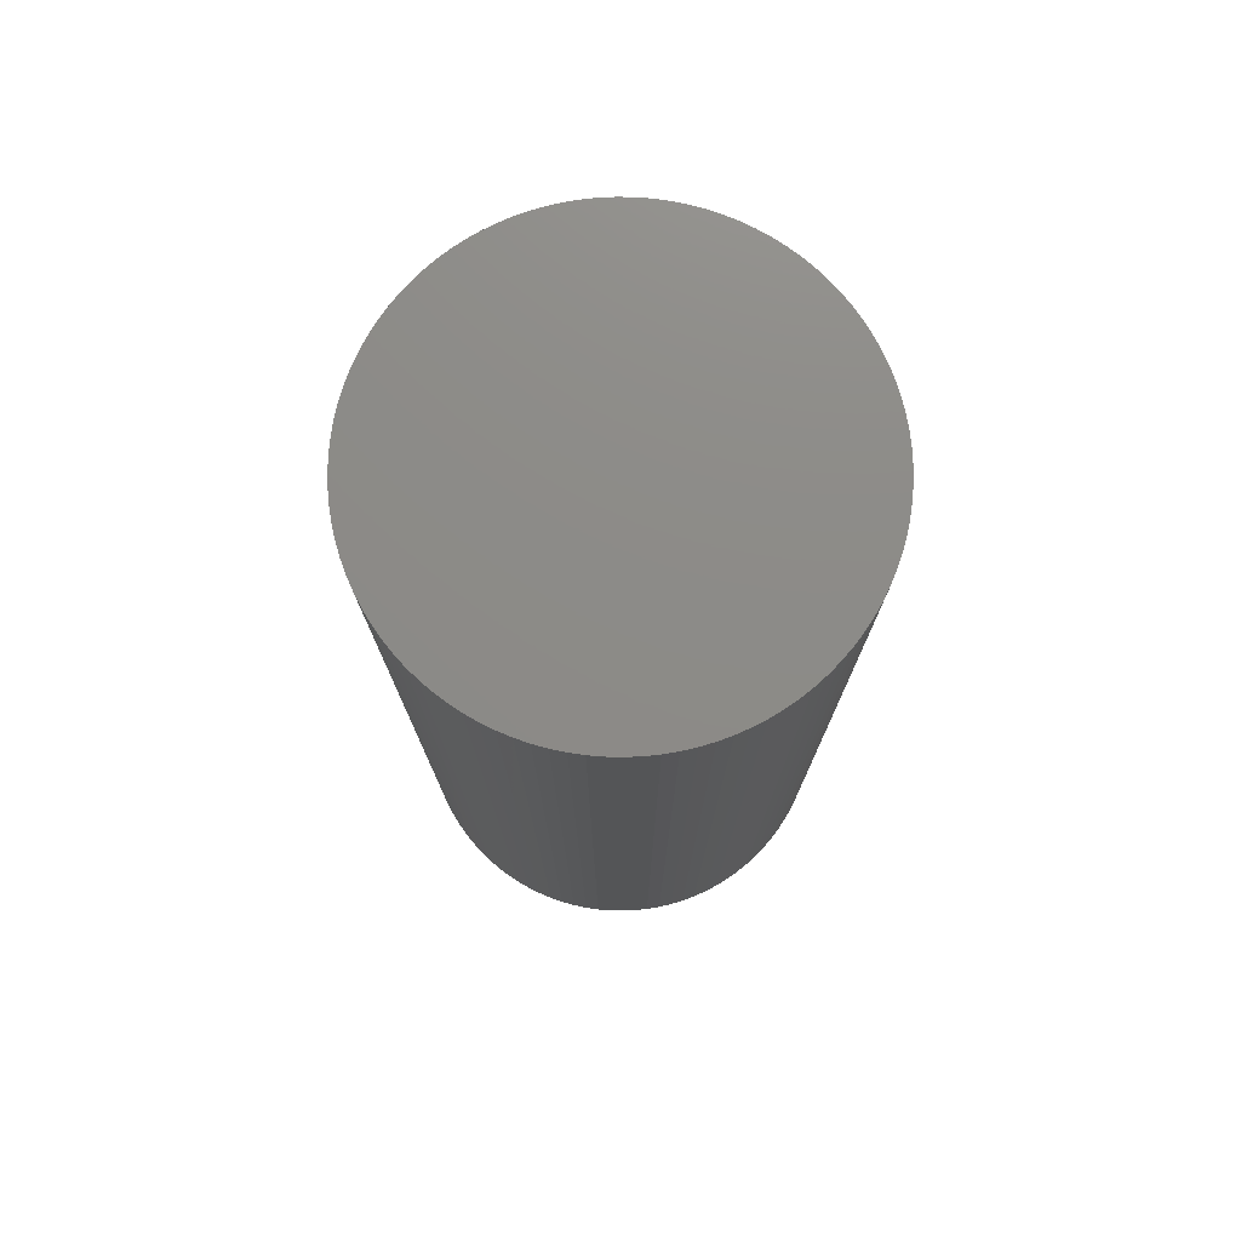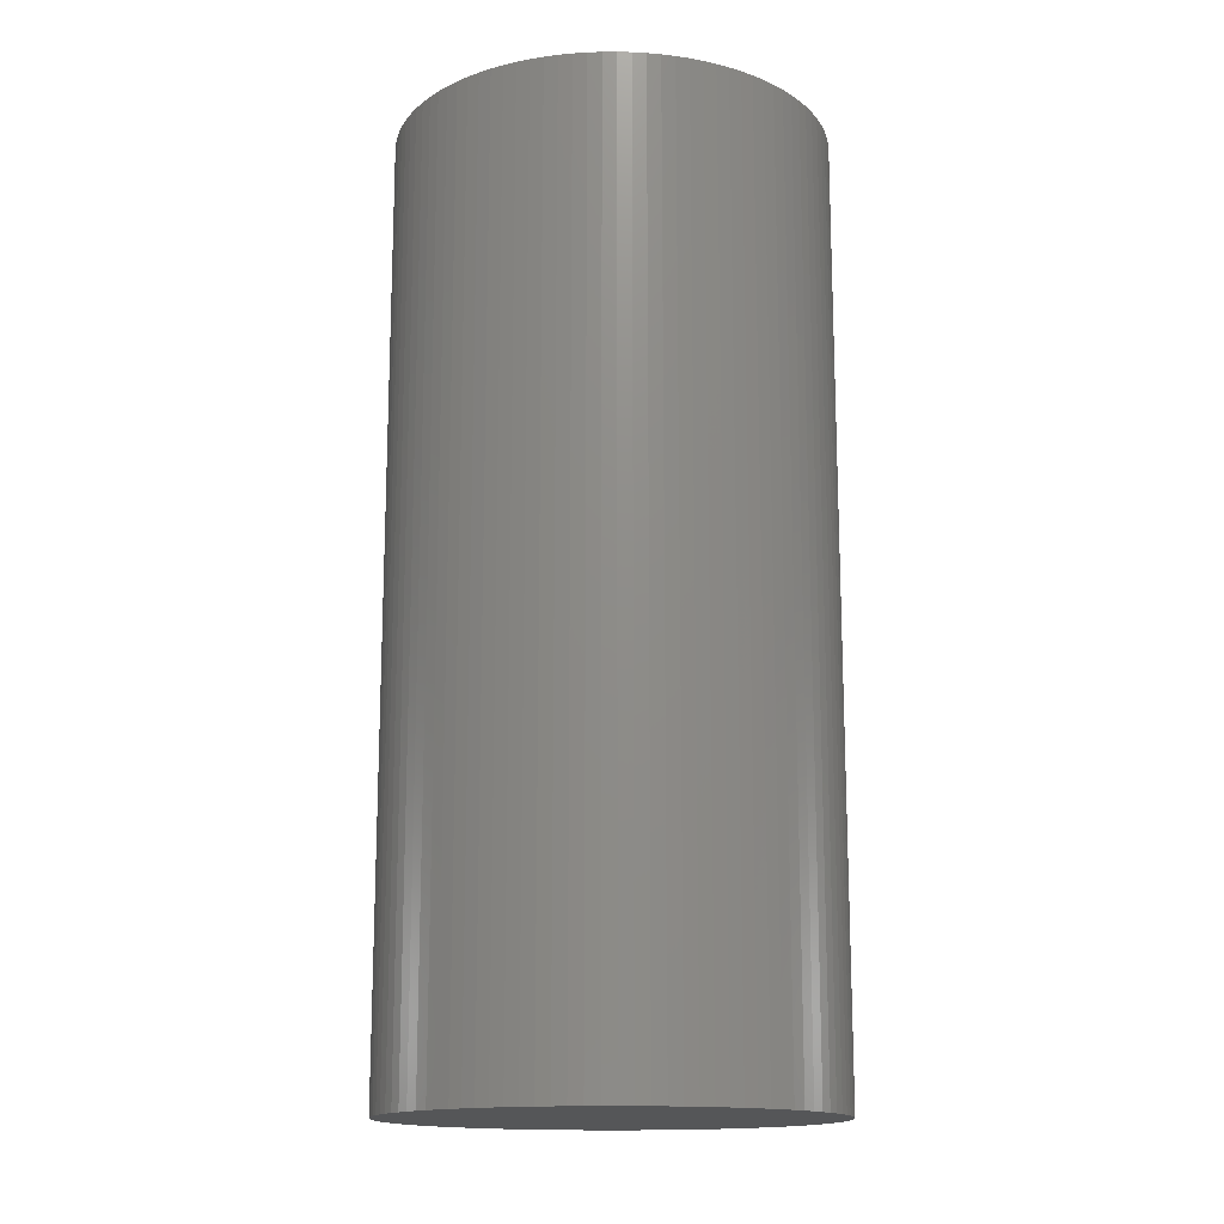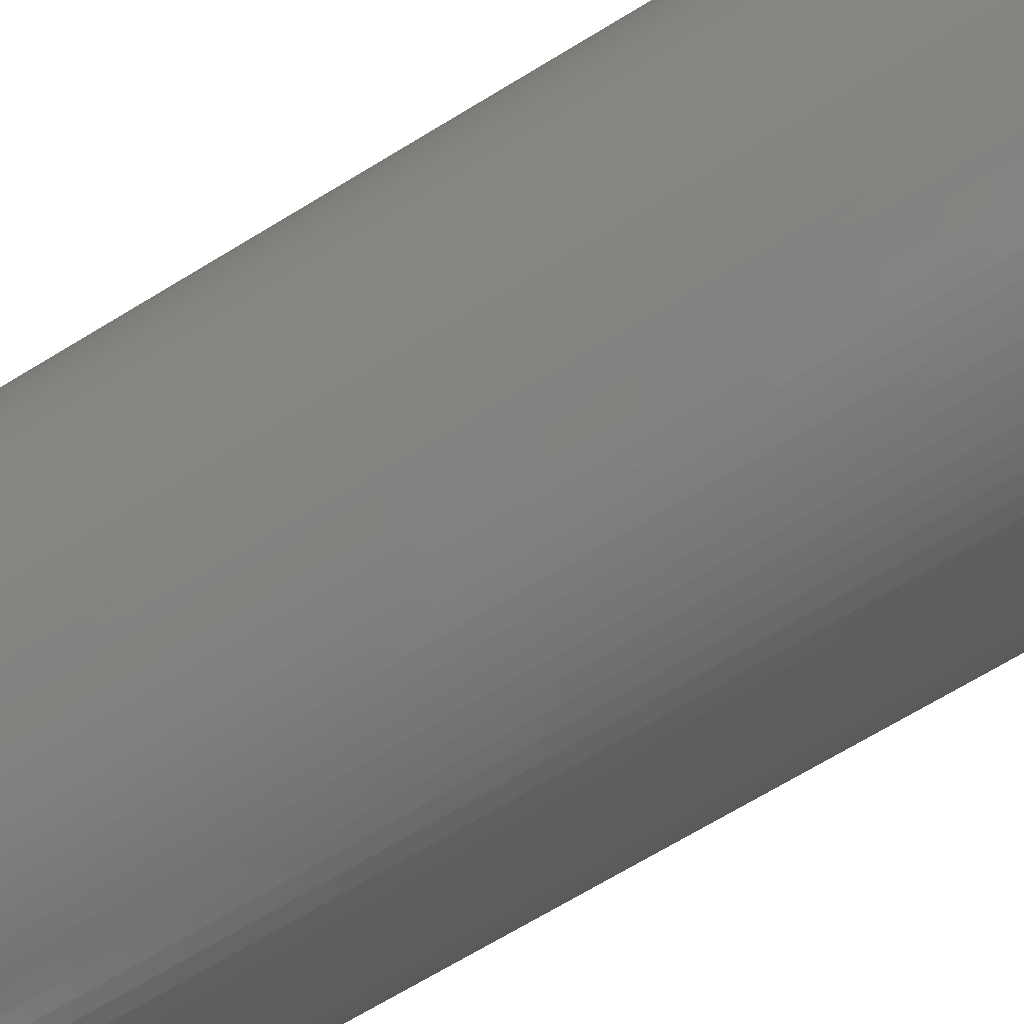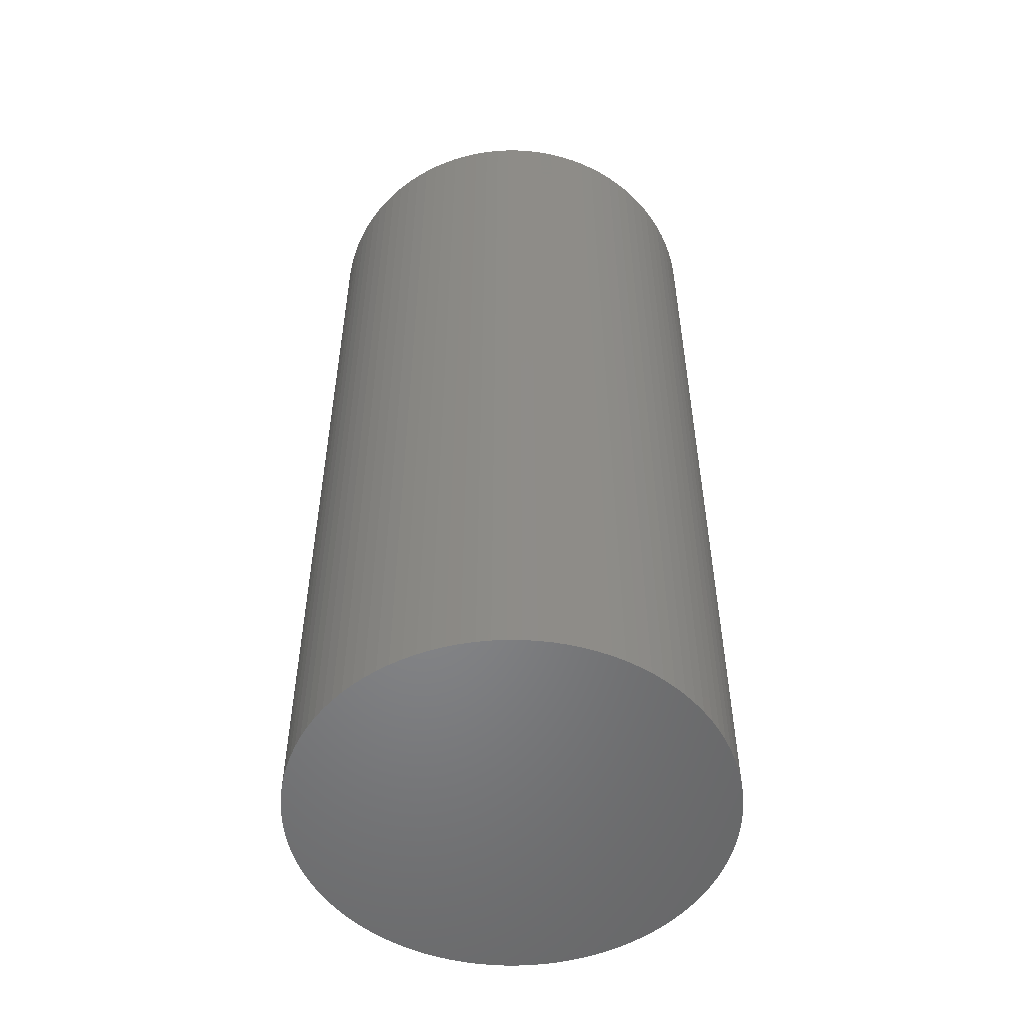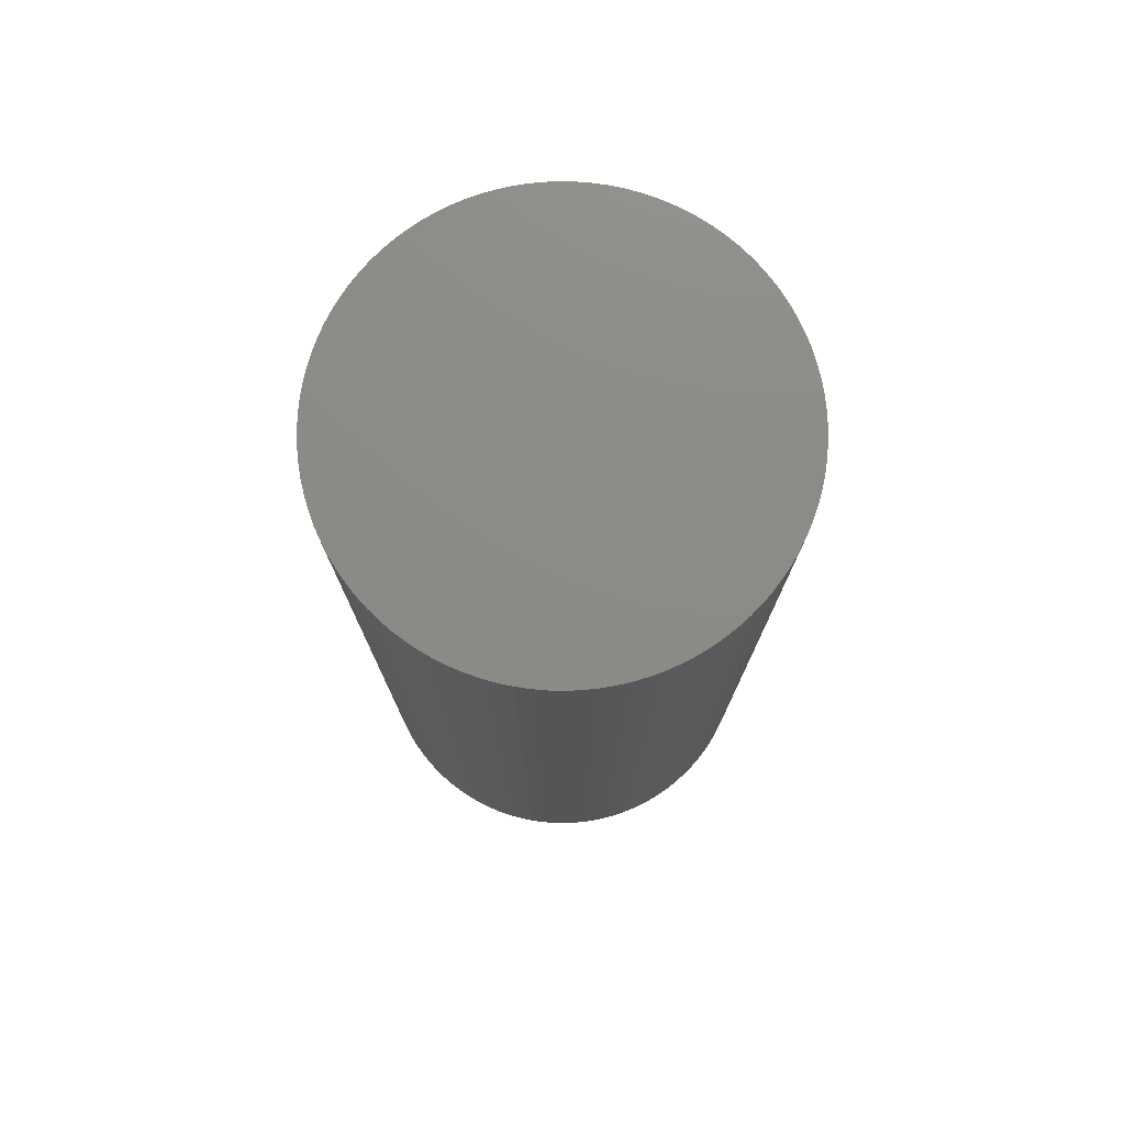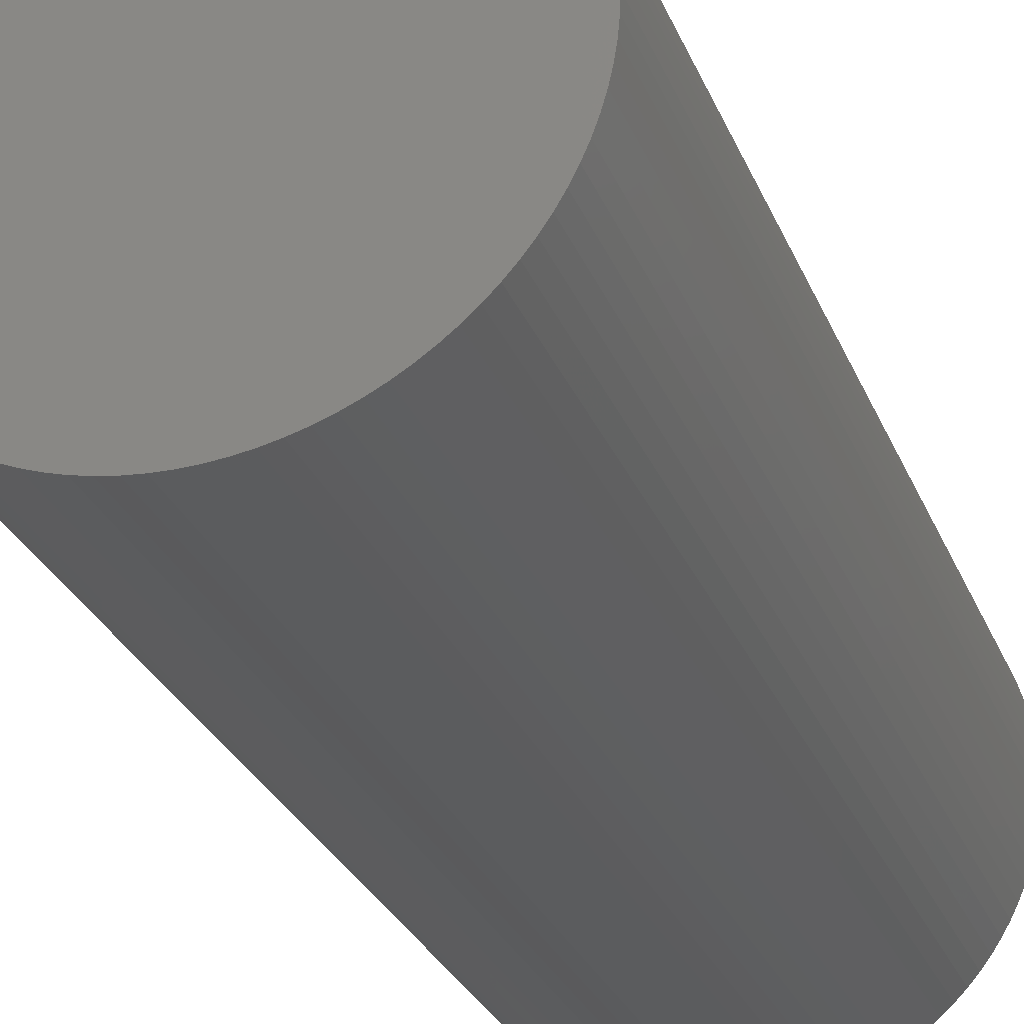
<metadata>
{"format":"stl","ext":"stl","renderer":"f3d","projection":"perspective","resolution":1024,"background":"white","views":[{"elev":76.2,"azim":-36.6,"up":"+Z"},{"elev":-15.3,"azim":-94.8,"up":"+Z"},{"elev":-69.6,"azim":121.3,"up":"+Y"},{"elev":-52.9,"azim":12.0,"up":"+Z"},{"elev":76.6,"azim":-25.8,"up":"+Z"},{"elev":-28.2,"azim":-160.9,"up":"+Y"}]}
</metadata>
<code>
# stl→obj: 200 verts, 396 faces
v 2.3 0 5
v 2.295 0.1444 -5
v 2.295 0.1444 5
v 2.3 0 -5
v 2.282 0.2883 -5
v 2.282 0.2883 5
v 2.259 0.431 -5
v 2.259 0.431 5
v 2.228 0.572 -5
v 2.228 0.572 5
v 2.187 0.7107 -5
v 2.187 0.7107 5
v 2.138 0.8467 -5
v 2.138 0.8467 5
v 2.081 0.9793 -5
v 2.081 0.9793 5
v 2.016 1.108 -5
v 2.016 1.108 5
v 1.942 1.232 -5
v 1.942 1.232 5
v 1.861 1.352 -5
v 1.861 1.352 5
v 1.772 1.466 -5
v 1.772 1.466 5
v 1.677 1.574 -5
v 1.677 1.574 5
v 1.574 1.677 -5
v 1.574 1.677 5
v 1.466 1.772 5
v 1.466 1.772 -5
v 1.352 1.861 5
v 1.352 1.861 -5
v 1.232 1.942 5
v 1.232 1.942 -5
v 1.108 2.016 5
v 1.108 2.016 -5
v 0.9793 2.081 5
v 0.9793 2.081 -5
v 0.8467 2.138 5
v 0.8467 2.138 -5
v 0.7107 2.187 5
v 0.7107 2.187 -5
v 0.572 2.228 5
v 0.572 2.228 -5
v 0.431 2.259 5
v 0.431 2.259 -5
v 0.2883 2.282 5
v 0.2883 2.282 -5
v 0.1444 2.295 5
v 0.1444 2.295 -5
v 0 2.3 5
v 0 2.3 -5
v -0.1444 2.295 5
v -0.1444 2.295 -5
v -0.2883 2.282 5
v -0.2883 2.282 -5
v -0.431 2.259 5
v -0.431 2.259 -5
v -0.572 2.228 5
v -0.572 2.228 -5
v -0.7107 2.187 5
v -0.7107 2.187 -5
v -0.8467 2.138 5
v -0.8467 2.138 -5
v -0.9793 2.081 5
v -0.9793 2.081 -5
v -1.108 2.016 5
v -1.108 2.016 -5
v -1.232 1.942 5
v -1.232 1.942 -5
v -1.352 1.861 5
v -1.352 1.861 -5
v -1.466 1.772 5
v -1.466 1.772 -5
v -1.574 1.677 5
v -1.574 1.677 -5
v -1.677 1.574 -5
v -1.677 1.574 5
v -1.772 1.466 -5
v -1.772 1.466 5
v -1.861 1.352 -5
v -1.861 1.352 5
v -1.942 1.232 -5
v -1.942 1.232 5
v -2.016 1.108 -5
v -2.016 1.108 5
v -2.081 0.9793 -5
v -2.081 0.9793 5
v -2.138 0.8467 -5
v -2.138 0.8467 5
v -2.187 0.7107 -5
v -2.187 0.7107 5
v -2.228 0.572 -5
v -2.228 0.572 5
v -2.259 0.431 -5
v -2.259 0.431 5
v -2.282 0.2883 -5
v -2.282 0.2883 5
v -2.295 0.1444 -5
v -2.295 0.1444 5
v -2.3 -0 -5
v -2.3 -0 5
v -2.295 -0.1444 -5
v -2.295 -0.1444 5
v -2.282 -0.2883 -5
v -2.282 -0.2883 5
v -2.259 -0.431 -5
v -2.259 -0.431 5
v -2.228 -0.572 -5
v -2.228 -0.572 5
v -2.187 -0.7107 -5
v -2.187 -0.7107 5
v -2.138 -0.8467 -5
v -2.138 -0.8467 5
v -2.081 -0.9793 -5
v -2.081 -0.9793 5
v -2.016 -1.108 -5
v -2.016 -1.108 5
v -1.942 -1.232 -5
v -1.942 -1.232 5
v -1.861 -1.352 -5
v -1.861 -1.352 5
v -1.772 -1.466 -5
v -1.772 -1.466 5
v -1.677 -1.574 -5
v -1.677 -1.574 5
v -1.574 -1.677 -5
v -1.574 -1.677 5
v -1.466 -1.772 5
v -1.466 -1.772 -5
v -1.352 -1.861 5
v -1.352 -1.861 -5
v -1.232 -1.942 5
v -1.232 -1.942 -5
v -1.108 -2.016 5
v -1.108 -2.016 -5
v -0.9793 -2.081 5
v -0.9793 -2.081 -5
v -0.8467 -2.138 5
v -0.8467 -2.138 -5
v -0.7107 -2.187 5
v -0.7107 -2.187 -5
v -0.572 -2.228 5
v -0.572 -2.228 -5
v -0.431 -2.259 5
v -0.431 -2.259 -5
v -0.2883 -2.282 5
v -0.2883 -2.282 -5
v -0.1444 -2.295 5
v -0.1444 -2.295 -5
v -0 -2.3 5
v -0 -2.3 -5
v 0.1444 -2.295 5
v 0.1444 -2.295 -5
v 0.2883 -2.282 5
v 0.2883 -2.282 -5
v 0.431 -2.259 5
v 0.431 -2.259 -5
v 0.572 -2.228 5
v 0.572 -2.228 -5
v 0.7107 -2.187 5
v 0.7107 -2.187 -5
v 0.8467 -2.138 5
v 0.8467 -2.138 -5
v 0.9793 -2.081 5
v 0.9793 -2.081 -5
v 1.108 -2.016 5
v 1.108 -2.016 -5
v 1.232 -1.942 5
v 1.232 -1.942 -5
v 1.352 -1.861 5
v 1.352 -1.861 -5
v 1.466 -1.772 5
v 1.466 -1.772 -5
v 1.574 -1.677 5
v 1.574 -1.677 -5
v 1.677 -1.574 -5
v 1.677 -1.574 5
v 1.772 -1.466 -5
v 1.772 -1.466 5
v 1.861 -1.352 -5
v 1.861 -1.352 5
v 1.942 -1.232 -5
v 1.942 -1.232 5
v 2.016 -1.108 -5
v 2.016 -1.108 5
v 2.081 -0.9793 -5
v 2.081 -0.9793 5
v 2.138 -0.8467 -5
v 2.138 -0.8467 5
v 2.187 -0.7107 -5
v 2.187 -0.7107 5
v 2.228 -0.572 -5
v 2.228 -0.572 5
v 2.259 -0.431 -5
v 2.259 -0.431 5
v 2.282 -0.2883 -5
v 2.282 -0.2883 5
v 2.295 -0.1444 -5
v 2.295 -0.1444 5
f 1 2 3
f 2 1 4
f 3 5 6
f 5 3 2
f 6 7 8
f 7 6 5
f 8 9 10
f 9 8 7
f 10 11 12
f 11 10 9
f 12 13 14
f 13 12 11
f 14 15 16
f 15 14 13
f 16 17 18
f 17 16 15
f 18 19 20
f 19 18 17
f 20 21 22
f 21 20 19
f 22 23 24
f 23 22 21
f 24 25 26
f 25 24 23
f 26 27 28
f 27 26 25
f 27 29 28
f 29 27 30
f 30 31 29
f 31 30 32
f 32 33 31
f 33 32 34
f 34 35 33
f 35 34 36
f 36 37 35
f 37 36 38
f 38 39 37
f 39 38 40
f 40 41 39
f 41 40 42
f 42 43 41
f 43 42 44
f 44 45 43
f 45 44 46
f 46 47 45
f 47 46 48
f 48 49 47
f 49 48 50
f 50 51 49
f 51 50 52
f 52 53 51
f 53 52 54
f 54 55 53
f 55 54 56
f 56 57 55
f 57 56 58
f 58 59 57
f 59 58 60
f 60 61 59
f 61 60 62
f 62 63 61
f 63 62 64
f 64 65 63
f 65 64 66
f 66 67 65
f 67 66 68
f 68 69 67
f 69 68 70
f 70 71 69
f 71 70 72
f 72 73 71
f 73 72 74
f 74 75 73
f 75 74 76
f 77 75 76
f 75 77 78
f 79 78 77
f 78 79 80
f 81 80 79
f 80 81 82
f 83 82 81
f 82 83 84
f 85 84 83
f 84 85 86
f 87 86 85
f 86 87 88
f 89 88 87
f 88 89 90
f 91 90 89
f 90 91 92
f 93 92 91
f 92 93 94
f 95 94 93
f 94 95 96
f 97 96 95
f 96 97 98
f 99 98 97
f 98 99 100
f 101 100 99
f 100 101 102
f 103 102 101
f 102 103 104
f 105 104 103
f 104 105 106
f 107 106 105
f 106 107 108
f 109 108 107
f 108 109 110
f 111 110 109
f 110 111 112
f 113 112 111
f 112 113 114
f 115 114 113
f 114 115 116
f 117 116 115
f 116 117 118
f 119 118 117
f 118 119 120
f 121 120 119
f 120 121 122
f 123 122 121
f 122 123 124
f 125 124 123
f 124 125 126
f 127 126 125
f 126 127 128
f 127 129 128
f 129 127 130
f 130 131 129
f 131 130 132
f 132 133 131
f 133 132 134
f 134 135 133
f 135 134 136
f 136 137 135
f 137 136 138
f 138 139 137
f 139 138 140
f 140 141 139
f 141 140 142
f 142 143 141
f 143 142 144
f 144 145 143
f 145 144 146
f 146 147 145
f 147 146 148
f 148 149 147
f 149 148 150
f 150 151 149
f 151 150 152
f 152 153 151
f 153 152 154
f 154 155 153
f 155 154 156
f 156 157 155
f 157 156 158
f 158 159 157
f 159 158 160
f 160 161 159
f 161 160 162
f 162 163 161
f 163 162 164
f 164 165 163
f 165 164 166
f 166 167 165
f 167 166 168
f 168 169 167
f 169 168 170
f 170 171 169
f 171 170 172
f 172 173 171
f 173 172 174
f 174 175 173
f 175 174 176
f 175 177 178
f 177 175 176
f 178 179 180
f 179 178 177
f 180 181 182
f 181 180 179
f 182 183 184
f 183 182 181
f 184 185 186
f 185 184 183
f 186 187 188
f 187 186 185
f 188 189 190
f 189 188 187
f 190 191 192
f 191 190 189
f 192 193 194
f 193 192 191
f 194 195 196
f 195 194 193
f 196 197 198
f 197 196 195
f 198 199 200
f 199 198 197
f 200 4 1
f 4 200 199
f 199 2 4
f 197 2 199
f 197 5 2
f 195 5 197
f 195 7 5
f 193 7 195
f 193 9 7
f 191 9 193
f 191 11 9
f 189 11 191
f 189 13 11
f 187 13 189
f 187 15 13
f 185 15 187
f 185 17 15
f 183 17 185
f 183 19 17
f 181 19 183
f 181 21 19
f 179 21 181
f 179 23 21
f 177 23 179
f 177 25 23
f 176 25 177
f 176 27 25
f 174 27 176
f 174 30 27
f 172 30 174
f 172 32 30
f 170 32 172
f 170 34 32
f 168 34 170
f 168 36 34
f 166 36 168
f 166 38 36
f 164 38 166
f 164 40 38
f 162 40 164
f 162 42 40
f 160 42 162
f 160 44 42
f 158 44 160
f 158 46 44
f 156 46 158
f 156 48 46
f 154 48 156
f 154 50 48
f 152 50 154
f 152 52 50
f 150 52 152
f 150 54 52
f 148 54 150
f 148 56 54
f 146 56 148
f 146 58 56
f 144 58 146
f 144 60 58
f 142 60 144
f 142 62 60
f 140 62 142
f 140 64 62
f 138 64 140
f 138 66 64
f 136 66 138
f 136 68 66
f 134 68 136
f 134 70 68
f 132 70 134
f 132 72 70
f 130 72 132
f 130 74 72
f 127 74 130
f 127 76 74
f 125 76 127
f 125 77 76
f 123 77 125
f 123 79 77
f 121 79 123
f 121 81 79
f 119 81 121
f 119 83 81
f 117 83 119
f 117 85 83
f 115 85 117
f 115 87 85
f 113 87 115
f 113 89 87
f 111 89 113
f 111 91 89
f 109 91 111
f 109 93 91
f 107 93 109
f 107 95 93
f 105 95 107
f 105 97 95
f 103 97 105
f 103 99 97
f 99 103 101
f 3 200 1
f 6 200 3
f 6 198 200
f 8 198 6
f 8 196 198
f 10 196 8
f 10 194 196
f 12 194 10
f 12 192 194
f 14 192 12
f 14 190 192
f 16 190 14
f 16 188 190
f 18 188 16
f 18 186 188
f 20 186 18
f 20 184 186
f 22 184 20
f 22 182 184
f 24 182 22
f 24 180 182
f 26 180 24
f 26 178 180
f 28 178 26
f 28 175 178
f 29 175 28
f 29 173 175
f 31 173 29
f 31 171 173
f 33 171 31
f 33 169 171
f 35 169 33
f 35 167 169
f 37 167 35
f 37 165 167
f 39 165 37
f 39 163 165
f 41 163 39
f 41 161 163
f 43 161 41
f 43 159 161
f 45 159 43
f 45 157 159
f 47 157 45
f 47 155 157
f 49 155 47
f 49 153 155
f 51 153 49
f 51 151 153
f 53 151 51
f 53 149 151
f 55 149 53
f 55 147 149
f 57 147 55
f 57 145 147
f 59 145 57
f 59 143 145
f 61 143 59
f 61 141 143
f 63 141 61
f 63 139 141
f 65 139 63
f 65 137 139
f 67 137 65
f 67 135 137
f 69 135 67
f 69 133 135
f 71 133 69
f 71 131 133
f 73 131 71
f 73 129 131
f 75 129 73
f 75 128 129
f 78 128 75
f 78 126 128
f 80 126 78
f 80 124 126
f 82 124 80
f 82 122 124
f 84 122 82
f 84 120 122
f 86 120 84
f 86 118 120
f 88 118 86
f 88 116 118
f 90 116 88
f 90 114 116
f 92 114 90
f 92 112 114
f 94 112 92
f 94 110 112
f 96 110 94
f 96 108 110
f 98 108 96
f 98 106 108
f 100 106 98
f 100 104 106
f 104 100 102

</code>
